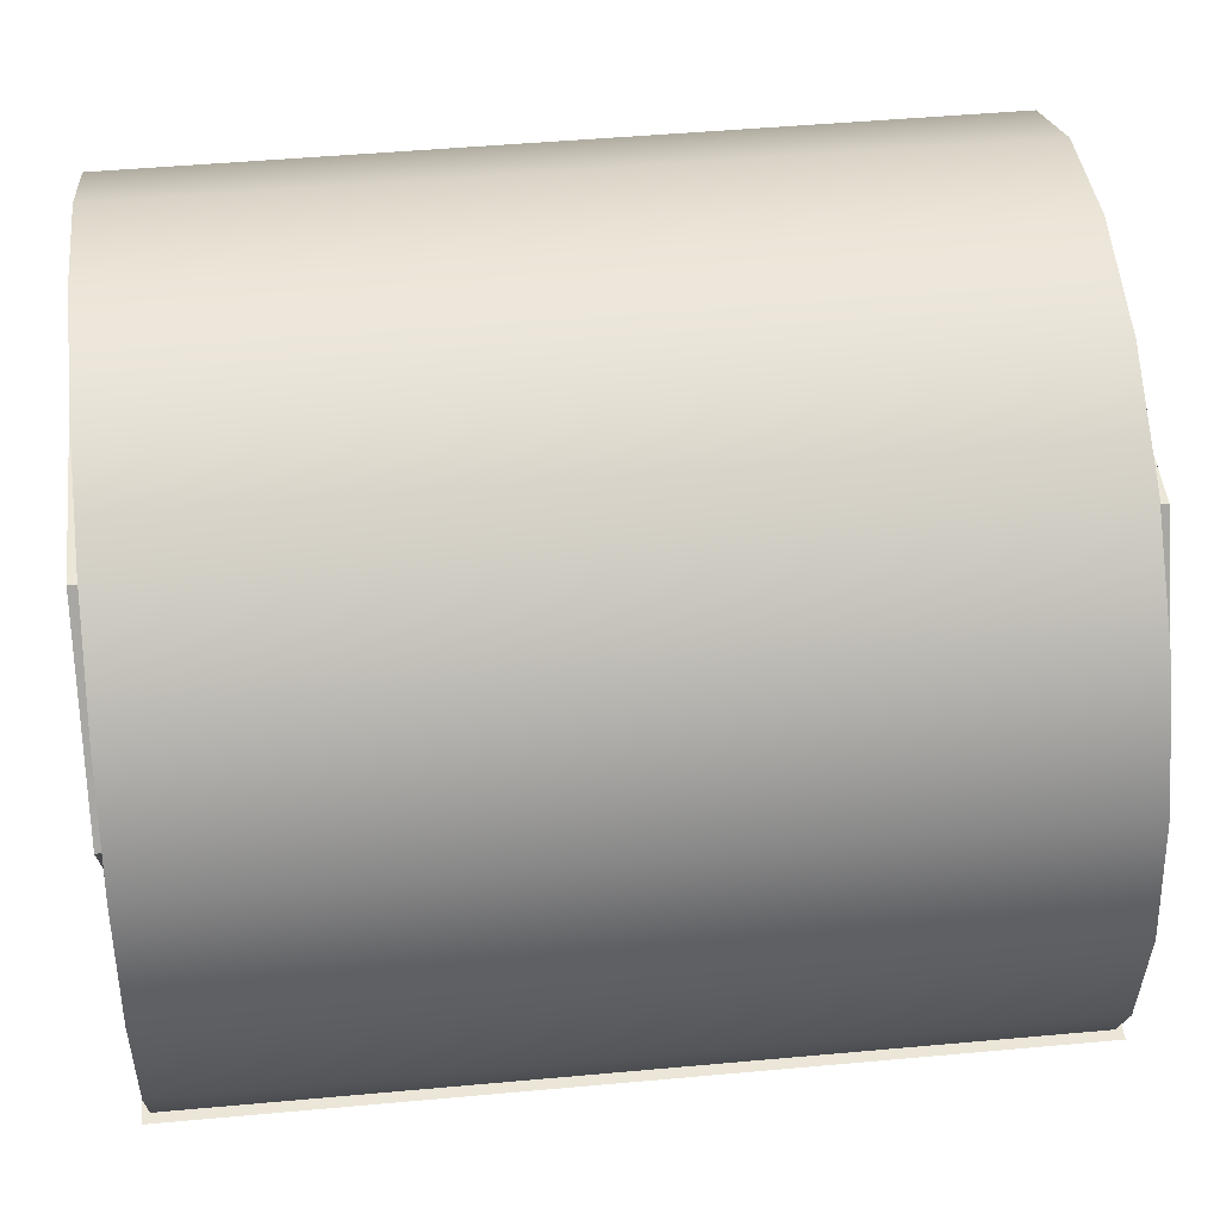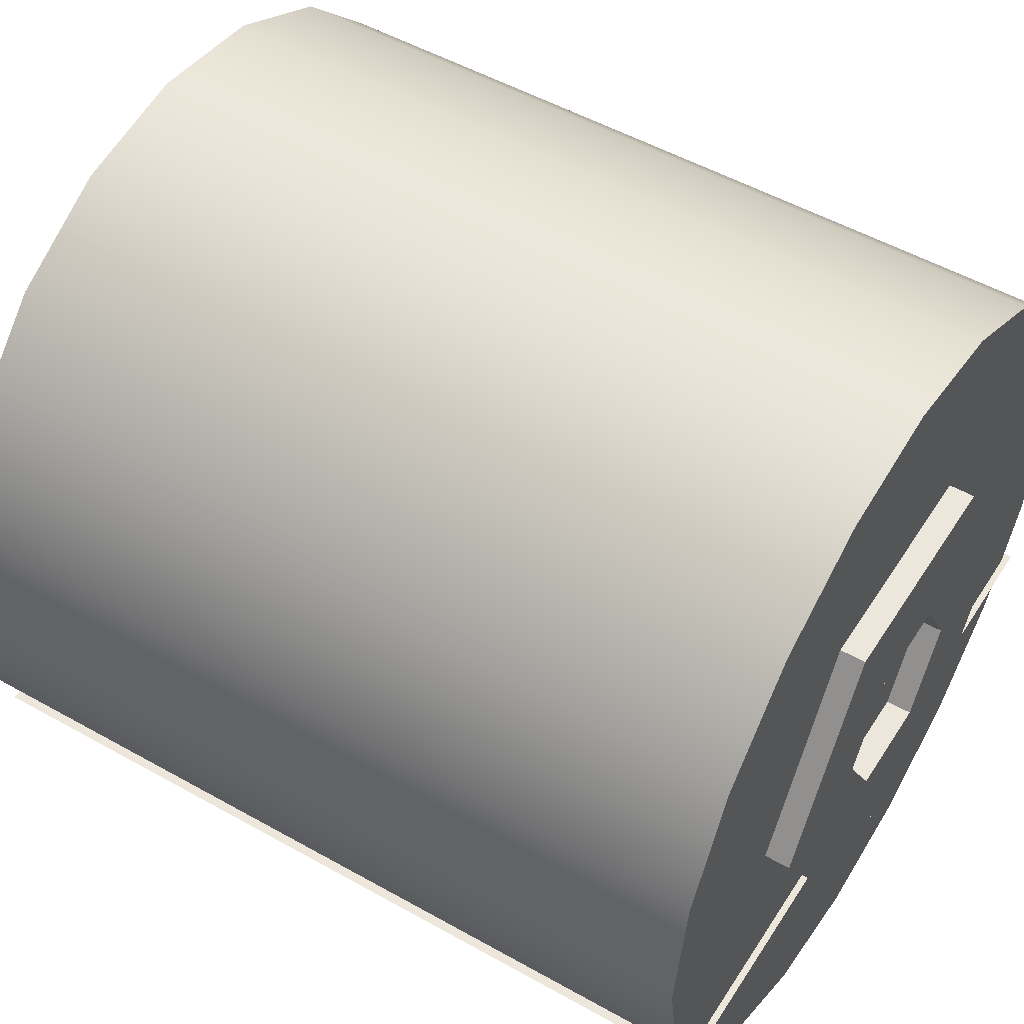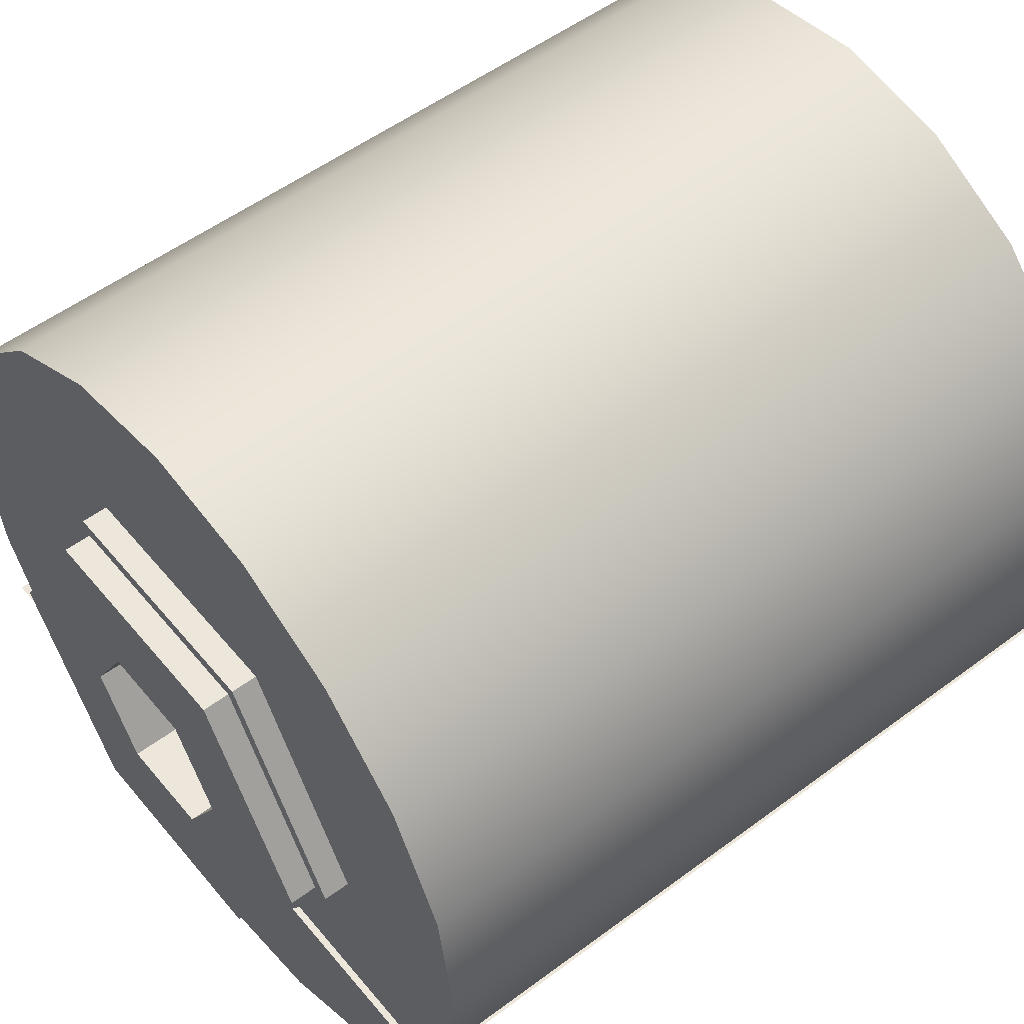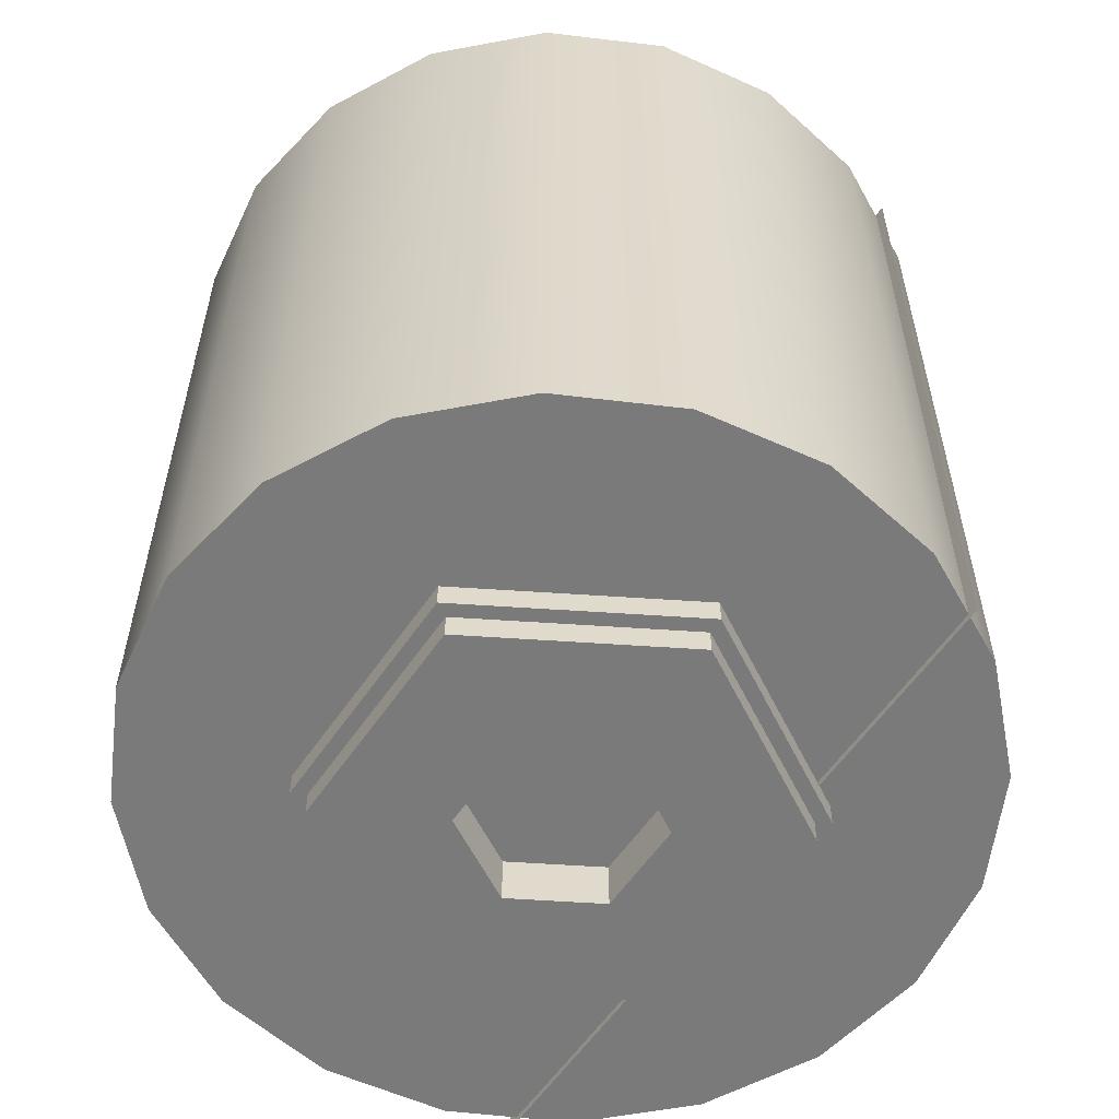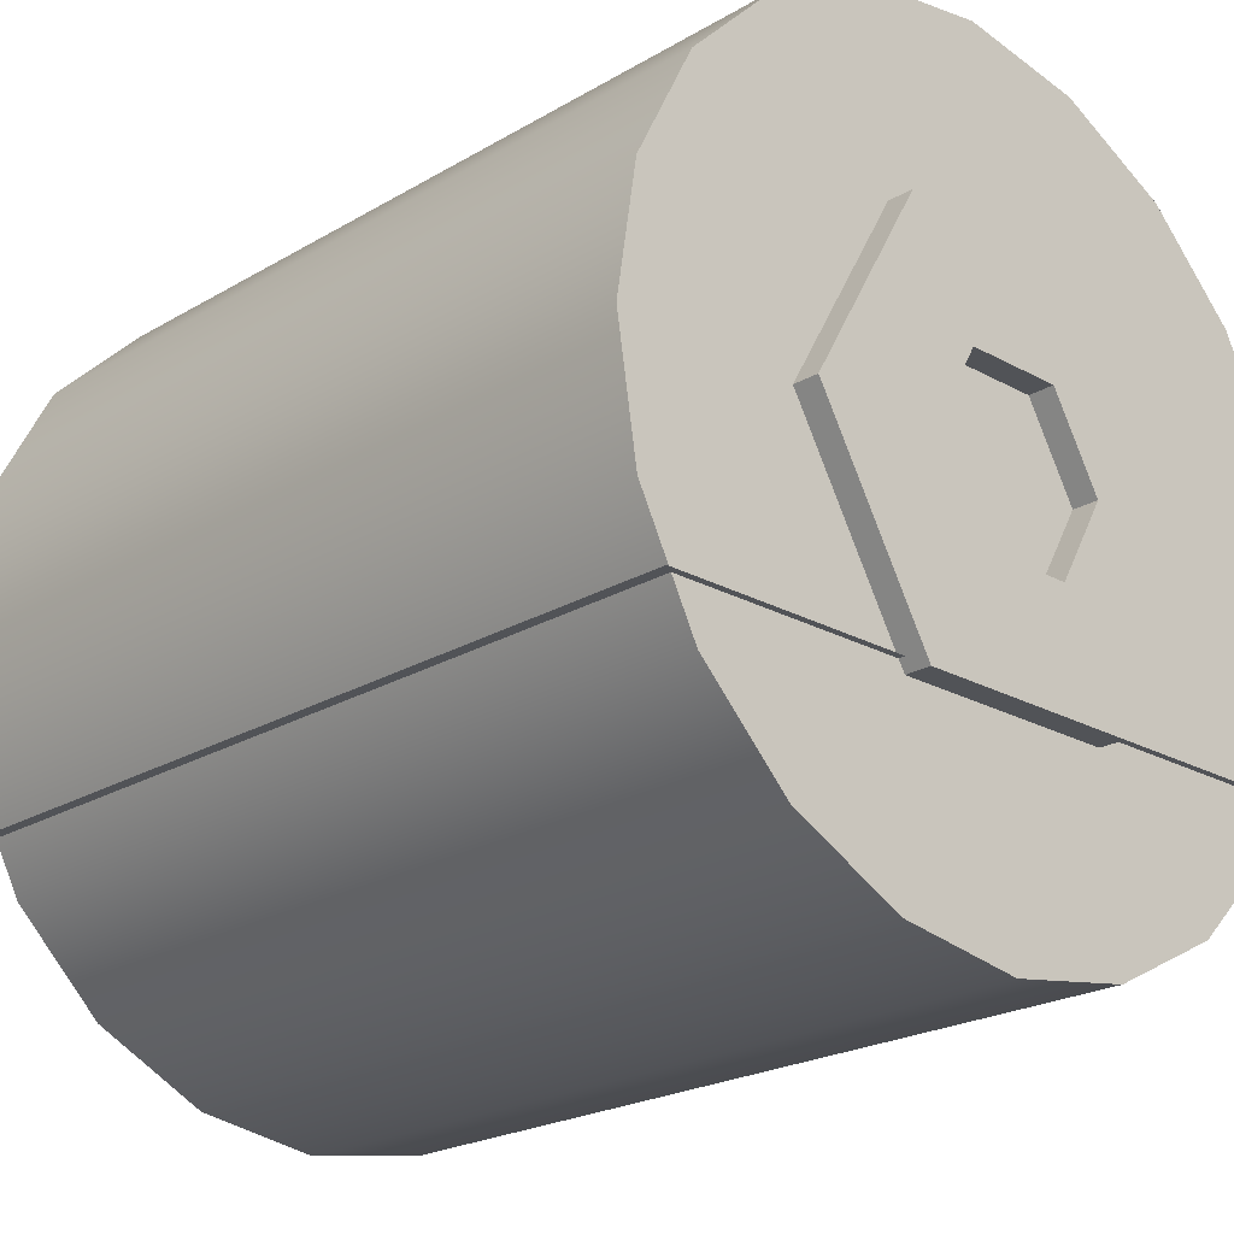
<metadata>
{"format":"obj","ext":"obj","renderer":"f3d","projection":"perspective","resolution":1024,"background":"white","views":[{"elev":46.1,"azim":84.0,"up":"+Y"},{"elev":51.2,"azim":-58.4,"up":"+Y"},{"elev":53.3,"azim":-128.6,"up":"+Y"},{"elev":-58.1,"azim":-124.0,"up":"+Z"},{"elev":-22.0,"azim":-44.0,"up":"+Y"}]}
</metadata>
<code>
v -10.03 -0 11.34
v -8.024 -0 11.34
v -6.018 -0 11.34
v -4.012 -0 11.34
v -2.006 -0 11.34
v 0 -0 11.34
v 2.006 -0 11.34
v 4.012 -0 11.34
v 6.018 -0 11.34
v 8.024 -0 11.34
v 10.03 -0 11.34
v -10.03 -0 9.068
v -8.024 -0 9.068
v -6.018 -0 9.068
v -4.012 -0 9.068
v -2.006 -0 9.068
v 0 -0 9.068
v 2.006 -0 9.068
v 4.012 -0 9.068
v 6.018 -0 9.068
v 8.024 -0 9.068
v 10.03 -0 9.068
v -10.03 -0 6.801
v -8.024 -0 6.801
v -6.018 -0 6.801
v -4.012 -0 6.801
v -2.006 -0 6.801
v 0 -0 6.801
v 2.006 -0 6.801
v 4.012 -0 6.801
v 6.018 -0 6.801
v 8.024 -0 6.801
v 10.03 -0 6.801
v -10.03 -0 4.534
v -8.024 -0 4.534
v -6.018 -0 4.534
v -4.012 -0 4.534
v -2.006 -0 4.534
v 0 -0 4.534
v 2.006 -0 4.534
v 4.012 -0 4.534
v 6.018 -0 4.534
v 8.024 -0 4.534
v 10.03 -0 4.534
v -10.03 -0 2.267
v -8.024 -0 2.267
v -6.018 -0 2.267
v -4.012 -0 2.267
v -2.006 -0 2.267
v 0 -0 2.267
v 2.006 -0 2.267
v 4.012 -0 2.267
v 6.018 -0 2.267
v 8.024 -0 2.267
v 10.03 -0 2.267
v -10.03 0 0
v -8.024 0 0
v -6.018 0 0
v -4.012 0 0
v -2.006 0 0
v 0 0 0
v 2.006 0 0
v 4.012 0 0
v 6.018 0 0
v 8.024 0 0
v 10.03 0 0
v -10.03 0 -2.267
v -8.024 0 -2.267
v -6.018 0 -2.267
v -4.012 0 -2.267
v -2.006 0 -2.267
v 0 0 -2.267
v 2.006 0 -2.267
v 4.012 0 -2.267
v 6.018 0 -2.267
v 8.024 0 -2.267
v 10.03 0 -2.267
v -10.03 0 -4.534
v -8.024 0 -4.534
v -6.018 0 -4.534
v -4.012 0 -4.534
v -2.006 0 -4.534
v 0 0 -4.534
v 2.006 0 -4.534
v 4.012 0 -4.534
v 6.018 0 -4.534
v 8.024 0 -4.534
v 10.03 0 -4.534
v -10.03 0 -6.801
v -8.024 0 -6.801
v -6.018 0 -6.801
v -4.012 0 -6.801
v -2.006 0 -6.801
v 0 0 -6.801
v 2.006 0 -6.801
v 4.012 0 -6.801
v 6.018 0 -6.801
v 8.024 0 -6.801
v 10.03 0 -6.801
v -10.03 0 -9.068
v -8.024 0 -9.068
v -6.018 0 -9.068
v -4.012 0 -9.068
v -2.006 0 -9.068
v 0 0 -9.068
v 2.006 0 -9.068
v 4.012 0 -9.068
v 6.018 0 -9.068
v 8.024 0 -9.068
v 10.03 0 -9.068
v -10.03 0 -11.34
v -8.024 0 -11.34
v -6.018 0 -11.34
v -4.012 0 -11.34
v -2.006 0 -11.34
v 0 0 -11.34
v 2.006 0 -11.34
v 4.012 0 -11.34
v 6.018 0 -11.34
v 8.024 0 -11.34
v 10.03 0 -11.34
f 1 2 13 12
f 2 3 14 13
f 3 4 15 14
f 4 5 16 15
f 5 6 17 16
f 6 7 18 17
f 7 8 19 18
f 8 9 20 19
f 9 10 21 20
f 10 11 22 21
f 12 13 24 23
f 13 14 25 24
f 14 15 26 25
f 15 16 27 26
f 16 17 28 27
f 17 18 29 28
f 18 19 30 29
f 19 20 31 30
f 20 21 32 31
f 21 22 33 32
f 23 24 35 34
f 24 25 36 35
f 25 26 37 36
f 26 27 38 37
f 27 28 39 38
f 28 29 40 39
f 29 30 41 40
f 30 31 42 41
f 31 32 43 42
f 32 33 44 43
f 34 35 46 45
f 35 36 47 46
f 36 37 48 47
f 37 38 49 48
f 38 39 50 49
f 39 40 51 50
f 40 41 52 51
f 41 42 53 52
f 42 43 54 53
f 43 44 55 54
f 45 46 57 56
f 46 47 58 57
f 47 48 59 58
f 48 49 60 59
f 49 50 61 60
f 50 51 62 61
f 51 52 63 62
f 52 53 64 63
f 53 54 65 64
f 54 55 66 65
f 56 57 68 67
f 57 58 69 68
f 58 59 70 69
f 59 60 71 70
f 60 61 72 71
f 61 62 73 72
f 62 63 74 73
f 63 64 75 74
f 64 65 76 75
f 65 66 77 76
f 67 68 79 78
f 68 69 80 79
f 69 70 81 80
f 70 71 82 81
f 71 72 83 82
f 72 73 84 83
f 73 74 85 84
f 74 75 86 85
f 75 76 87 86
f 76 77 88 87
f 78 79 90 89
f 79 80 91 90
f 80 81 92 91
f 81 82 93 92
f 82 83 94 93
f 83 84 95 94
f 84 85 96 95
f 85 86 97 96
f 86 87 98 97
f 87 88 99 98
f 89 90 101 100
f 90 91 102 101
f 91 92 103 102
f 92 93 104 103
f 93 94 105 104
f 94 95 106 105
f 95 96 107 106
f 96 97 108 107
f 97 98 109 108
f 98 99 110 109
f 100 101 112 111
f 101 102 113 112
f 102 103 114 113
f 103 104 115 114
f 104 105 116 115
f 105 106 117 116
f 106 107 118 117
f 107 108 119 118
f 108 109 120 119
f 109 110 121 120
v 1.336 7.409 -8.897
v 2.673 5.094 -8.897
v 1.336 2.78 -8.897
v -1.336 2.78 -8.897
v -2.673 5.094 -8.897
v -1.336 7.409 -8.897
v 1.336 7.409 -8.526
v 2.673 5.094 -8.526
v 1.336 2.78 -8.526
v -1.336 2.78 -8.526
v -2.673 5.094 -8.526
v -1.336 7.409 -8.526
v 2.005 8.566 -8.526
v 4.009 5.094 -8.526
v 2.005 1.622 -8.526
v -2.005 1.622 -8.526
v -4.009 5.094 -8.526
v -2.005 8.566 -8.526
v 2.005 8.566 -10.01
v 4.009 5.094 -10.01
v 2.005 1.622 -10.01
v -2.005 1.622 -10.01
v -4.009 5.094 -10.01
v -2.005 8.566 -10.01
v 2.227 8.952 -10.01
v 4.455 5.094 -10.01
v 2.227 1.237 -10.01
v -2.227 1.237 -10.01
v -4.455 5.094 -10.01
v -2.227 8.952 -10.01
v 2.227 8.952 -9.64
v 4.455 5.094 -9.64
v 2.227 1.237 -9.64
v -2.227 1.237 -9.64
v -4.455 5.094 -9.64
v -2.227 8.952 -9.64
v 2.895 10.11 -9.64
v 5.791 5.094 -9.64
v 2.895 0.07932 -9.64
v -2.895 0.07932 -9.64
v -5.791 5.094 -9.64
v -2.895 10.11 -9.64
v 2.895 10.11 -11.12
v 5.791 5.094 -11.12
v 2.895 0.07932 -11.12
v -2.895 0.07932 -11.12
v -5.791 5.094 -11.12
v -2.895 10.11 -11.12
v 3.341 10.88 -11.12
v 6.682 5.094 -11.12
v 3.341 -0.6922 -11.12
v -3.341 -0.6922 -11.12
v -6.682 5.094 -11.12
v -3.341 10.88 -11.12
v 3.341 10.88 -11.87
v 6.682 5.094 -11.87
v 3.341 -0.6922 -11.87
v -3.341 -0.6922 -11.87
v -6.682 5.094 -11.87
v -3.341 10.88 -11.87
v 3.118 10.5 -11.87
v 6.236 5.094 -11.87
v 3.118 -0.3065 -11.87
v -3.118 -0.3065 -11.87
v -6.236 5.094 -11.87
v -3.118 10.5 -11.87
v 3.118 10.5 -12.61
v 6.236 5.094 -12.61
v 3.118 -0.3065 -12.61
v -3.118 -0.3065 -12.61
v -6.236 5.094 -12.61
v -3.118 10.5 -12.61
v 1.336 7.409 -12.61
v 2.673 5.094 -12.61
v 1.336 2.78 -12.61
v -1.336 2.78 -12.61
v -2.673 5.094 -12.61
v -1.336 7.409 -12.61
v 1.336 7.409 -8.897
v 2.673 5.094 -8.897
v 1.336 2.78 -8.897
v -1.336 2.78 -8.897
v -2.673 5.094 -8.897
v -1.336 7.409 -8.897
f 122 123 129 128
f 123 124 130 129
f 124 125 131 130
f 125 126 132 131
f 126 127 133 132
f 127 122 128 133
f 128 129 135 134
f 129 130 136 135
f 130 131 137 136
f 131 132 138 137
f 132 133 139 138
f 133 128 134 139
f 134 135 141 140
f 135 136 142 141
f 136 137 143 142
f 137 138 144 143
f 138 139 145 144
f 139 134 140 145
f 140 141 147 146
f 141 142 148 147
f 142 143 149 148
f 143 144 150 149
f 144 145 151 150
f 145 140 146 151
f 146 147 153 152
f 147 148 154 153
f 148 149 155 154
f 149 150 156 155
f 150 151 157 156
f 151 146 152 157
f 152 153 159 158
f 153 154 160 159
f 154 155 161 160
f 155 156 162 161
f 156 157 163 162
f 157 152 158 163
f 158 159 165 164
f 159 160 166 165
f 160 161 167 166
f 161 162 168 167
f 162 163 169 168
f 163 158 164 169
f 164 165 171 170
f 165 166 172 171
f 166 167 173 172
f 167 168 174 173
f 168 169 175 174
f 169 164 170 175
f 170 171 177 176
f 171 172 178 177
f 172 173 179 178
f 173 174 180 179
f 174 175 181 180
f 175 170 176 181
f 176 177 183 182
f 177 178 184 183
f 178 179 185 184
f 179 180 186 185
f 180 181 187 186
f 181 176 182 187
f 182 183 189 188
f 183 184 190 189
f 184 185 191 190
f 185 186 192 191
f 186 187 193 192
f 187 182 188 193
f 188 189 195 194
f 189 190 196 195
f 190 191 197 196
f 191 192 198 197
f 192 193 199 198
f 193 188 194 199
f 194 195 201 200
f 195 196 202 201
f 196 197 203 202
f 197 198 204 203
f 198 199 205 204
f 199 194 200 205
v -1.336 7.409 8.137
v -2.673 5.094 8.137
v -1.336 2.78 8.137
v 1.336 2.78 8.137
v 2.673 5.094 8.137
v 1.336 7.409 8.137
v -1.336 7.409 7.766
v -2.673 5.094 7.766
v -1.336 2.78 7.766
v 1.336 2.78 7.766
v 2.673 5.094 7.766
v 1.336 7.409 7.766
v -2.005 8.566 7.766
v -4.009 5.094 7.766
v -2.005 1.622 7.766
v 2.005 1.622 7.766
v 4.009 5.094 7.766
v 2.005 8.566 7.766
v -2.005 8.566 9.251
v -4.009 5.094 9.251
v -2.005 1.622 9.251
v 2.005 1.622 9.251
v 4.009 5.094 9.251
v 2.005 8.566 9.251
v -2.227 8.952 9.251
v -4.455 5.094 9.251
v -2.227 1.237 9.251
v 2.227 1.237 9.251
v 4.455 5.094 9.251
v 2.227 8.952 9.251
v -2.227 8.952 8.879
v -4.455 5.094 8.879
v -2.227 1.237 8.879
v 2.227 1.237 8.879
v 4.455 5.094 8.879
v 2.227 8.952 8.879
v -2.895 10.11 8.879
v -5.791 5.094 8.879
v -2.895 0.07932 8.879
v 2.895 0.07932 8.879
v 5.791 5.094 8.879
v 2.895 10.11 8.879
v -2.895 10.11 10.36
v -5.791 5.094 10.36
v -2.895 0.07932 10.36
v 2.895 0.07932 10.36
v 5.791 5.094 10.36
v 2.895 10.11 10.36
v -3.341 10.88 10.36
v -6.682 5.094 10.36
v -3.341 -0.6922 10.36
v 3.341 -0.6922 10.36
v 6.682 5.094 10.36
v 3.341 10.88 10.36
v -3.341 10.88 11.11
v -6.682 5.094 11.11
v -3.341 -0.6922 11.11
v 3.341 -0.6922 11.11
v 6.682 5.094 11.11
v 3.341 10.88 11.11
v -3.118 10.5 11.11
v -6.236 5.094 11.11
v -3.118 -0.3065 11.11
v 3.118 -0.3065 11.11
v 6.236 5.094 11.11
v 3.118 10.5 11.11
v -3.118 10.5 11.85
v -6.236 5.094 11.85
v -3.118 -0.3065 11.85
v 3.118 -0.3065 11.85
v 6.236 5.094 11.85
v 3.118 10.5 11.85
v -1.336 7.409 11.85
v -2.673 5.094 11.85
v -1.336 2.78 11.85
v 1.336 2.78 11.85
v 2.673 5.094 11.85
v 1.336 7.409 11.85
v -1.336 7.409 8.137
v -2.673 5.094 8.137
v -1.336 2.78 8.137
v 1.336 2.78 8.137
v 2.673 5.094 8.137
v 1.336 7.409 8.137
f 206 207 213 212
f 207 208 214 213
f 208 209 215 214
f 209 210 216 215
f 210 211 217 216
f 211 206 212 217
f 212 213 219 218
f 213 214 220 219
f 214 215 221 220
f 215 216 222 221
f 216 217 223 222
f 217 212 218 223
f 218 219 225 224
f 219 220 226 225
f 220 221 227 226
f 221 222 228 227
f 222 223 229 228
f 223 218 224 229
f 224 225 231 230
f 225 226 232 231
f 226 227 233 232
f 227 228 234 233
f 228 229 235 234
f 229 224 230 235
f 230 231 237 236
f 231 232 238 237
f 232 233 239 238
f 233 234 240 239
f 234 235 241 240
f 235 230 236 241
f 236 237 243 242
f 237 238 244 243
f 238 239 245 244
f 239 240 246 245
f 240 241 247 246
f 241 236 242 247
f 242 243 249 248
f 243 244 250 249
f 244 245 251 250
f 245 246 252 251
f 246 247 253 252
f 247 242 248 253
f 248 249 255 254
f 249 250 256 255
f 250 251 257 256
f 251 252 258 257
f 252 253 259 258
f 253 248 254 259
f 254 255 261 260
f 255 256 262 261
f 256 257 263 262
f 257 258 264 263
f 258 259 265 264
f 259 254 260 265
f 260 261 267 266
f 261 262 268 267
f 262 263 269 268
f 263 264 270 269
f 264 265 271 270
f 265 260 266 271
f 266 267 273 272
f 267 268 274 273
f 268 269 275 274
f 269 270 276 275
f 270 271 277 276
f 271 266 272 277
f 272 273 279 278
f 273 274 280 279
f 274 275 281 280
f 275 276 282 281
f 276 277 283 282
f 277 272 278 283
f 278 279 285 284
f 279 280 286 285
f 280 281 287 286
f 281 282 288 287
f 282 283 289 288
f 283 278 284 289
v 10.6 8.617 -11.15
v 9.021 11.73 -11.15
v 6.554 14.19 -11.15
v 3.446 15.78 -11.15
v 0 16.32 -11.15
v -3.446 15.78 -11.15
v -6.554 14.19 -11.15
v -9.021 11.73 -11.15
v -10.6 8.617 -11.15
v -11.15 5.171 -11.15
v -10.6 1.725 -11.15
v -9.021 -1.383 -11.15
v -6.554 -3.85 -11.15
v -3.446 -5.434 -11.15
v -0 -5.98 -11.15
v 3.446 -5.434 -11.15
v 6.554 -3.85 -11.15
v 9.021 -1.383 -11.15
v 10.6 1.725 -11.15
v 11.15 5.171 -11.15
v 10.6 8.617 11.15
v 9.021 11.73 11.15
v 6.554 14.19 11.15
v 3.446 15.78 11.15
v 0 16.32 11.15
v -3.446 15.78 11.15
v -6.554 14.19 11.15
v -9.021 11.73 11.15
v -10.6 8.617 11.15
v -11.15 5.171 11.15
v -10.6 1.725 11.15
v -9.021 -1.383 11.15
v -6.554 -3.85 11.15
v -3.446 -5.434 11.15
v -0 -5.98 11.15
v 3.446 -5.434 11.15
v 6.554 -3.85 11.15
v 9.021 -1.383 11.15
v 10.6 1.725 11.15
v 11.15 5.171 11.15
v 0 5.171 -11.15
v 0 5.171 11.15
f 290 310 311 291
f 291 311 312 292
f 292 312 313 293
f 293 313 314 294
f 294 314 315 295
f 295 315 316 296
f 296 316 317 297
f 297 317 318 298
f 298 318 319 299
f 299 319 320 300
f 300 320 321 301
f 301 321 322 302
f 302 322 323 303
f 303 323 324 304
f 304 324 325 305
f 305 325 326 306
f 306 326 327 307
f 307 327 328 308
f 308 328 329 309
f 309 329 310 290
f 291 330 290
f 292 330 291
f 293 330 292
f 294 330 293
f 295 330 294
f 296 330 295
f 297 330 296
f 298 330 297
f 299 330 298
f 300 330 299
f 301 330 300
f 302 330 301
f 303 330 302
f 304 330 303
f 305 330 304
f 306 330 305
f 307 330 306
f 308 330 307
f 309 330 308
f 290 330 309
f 310 331 311
f 311 331 312
f 312 331 313
f 313 331 314
f 314 331 315
f 315 331 316
f 316 331 317
f 317 331 318
f 318 331 319
f 319 331 320
f 320 331 321
f 321 331 322
f 322 331 323
f 323 331 324
f 324 331 325
f 325 331 326
f 326 331 327
f 327 331 328
f 328 331 329
f 329 331 310

</code>
